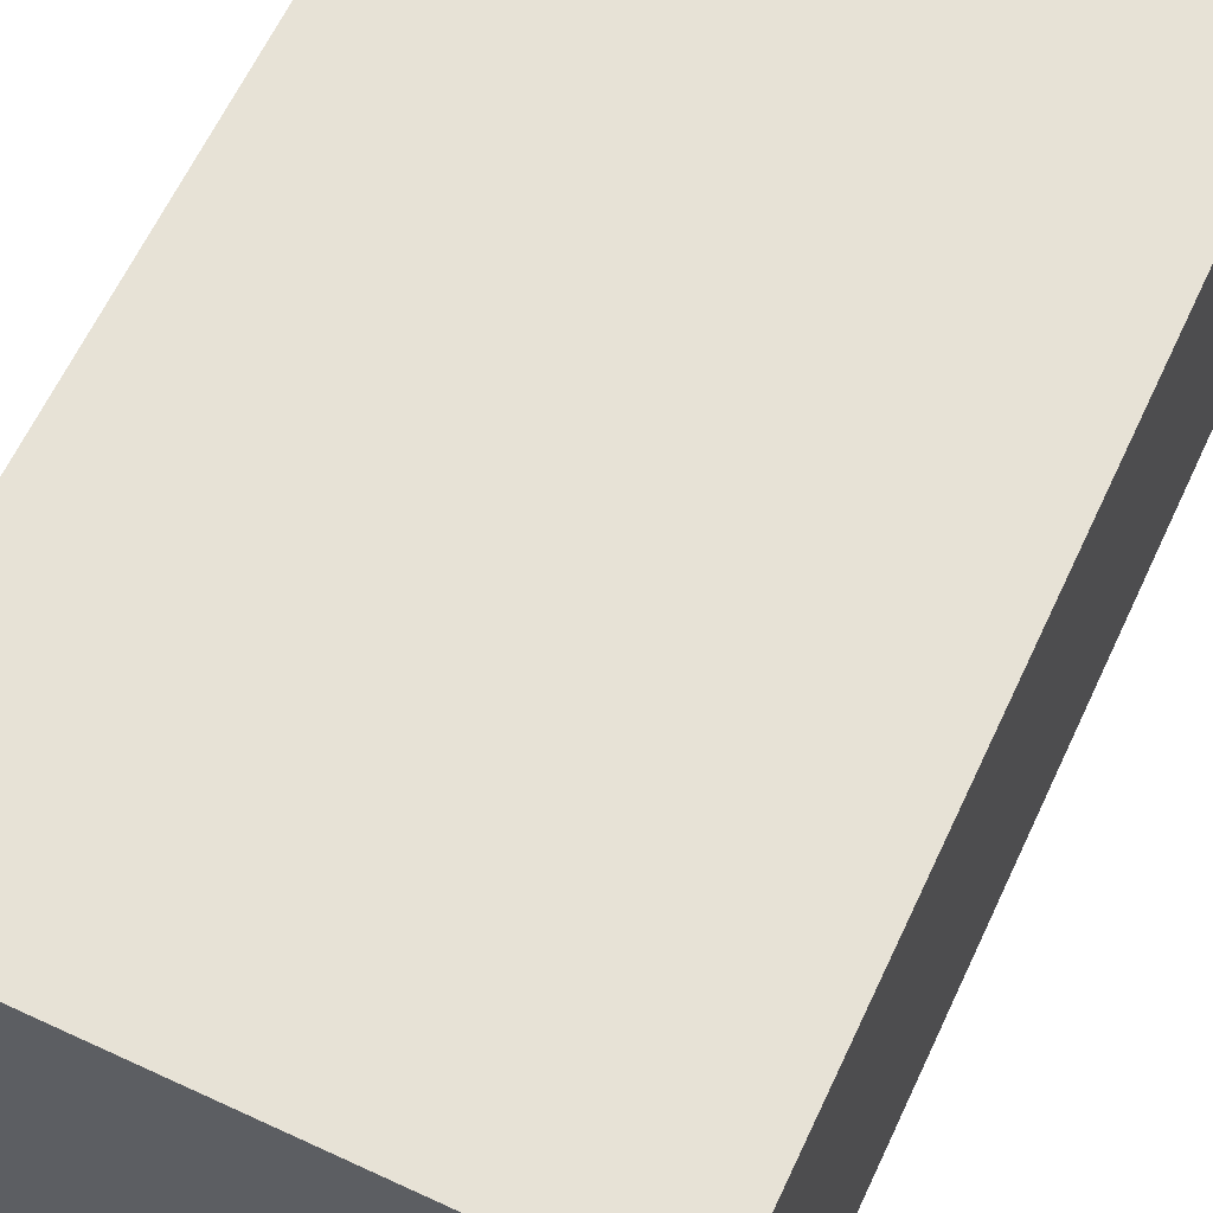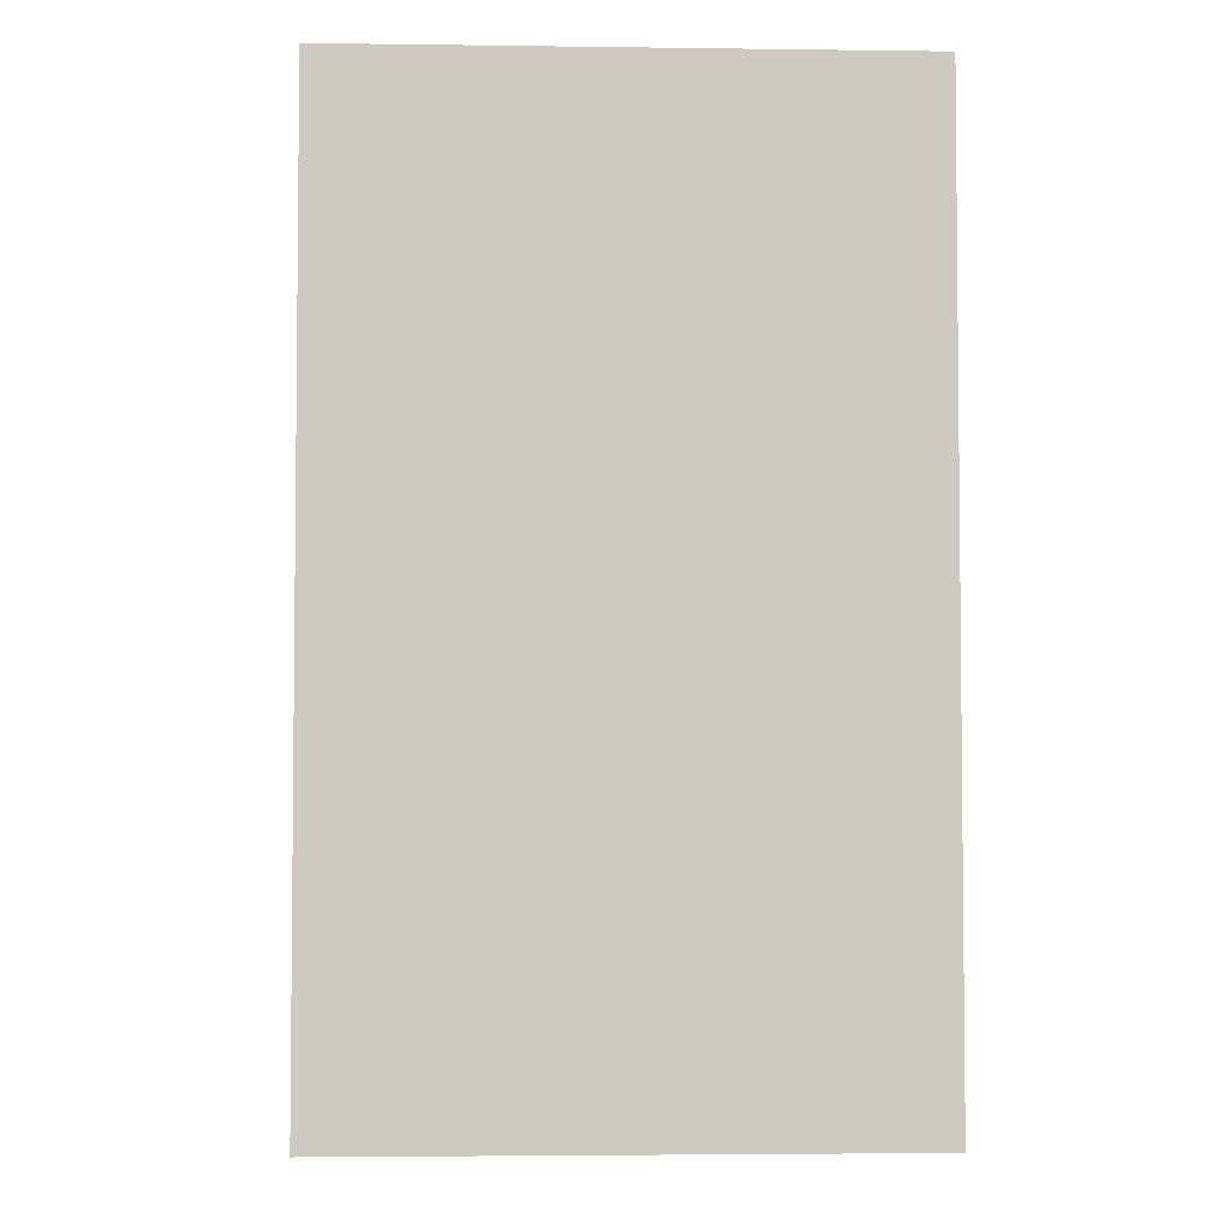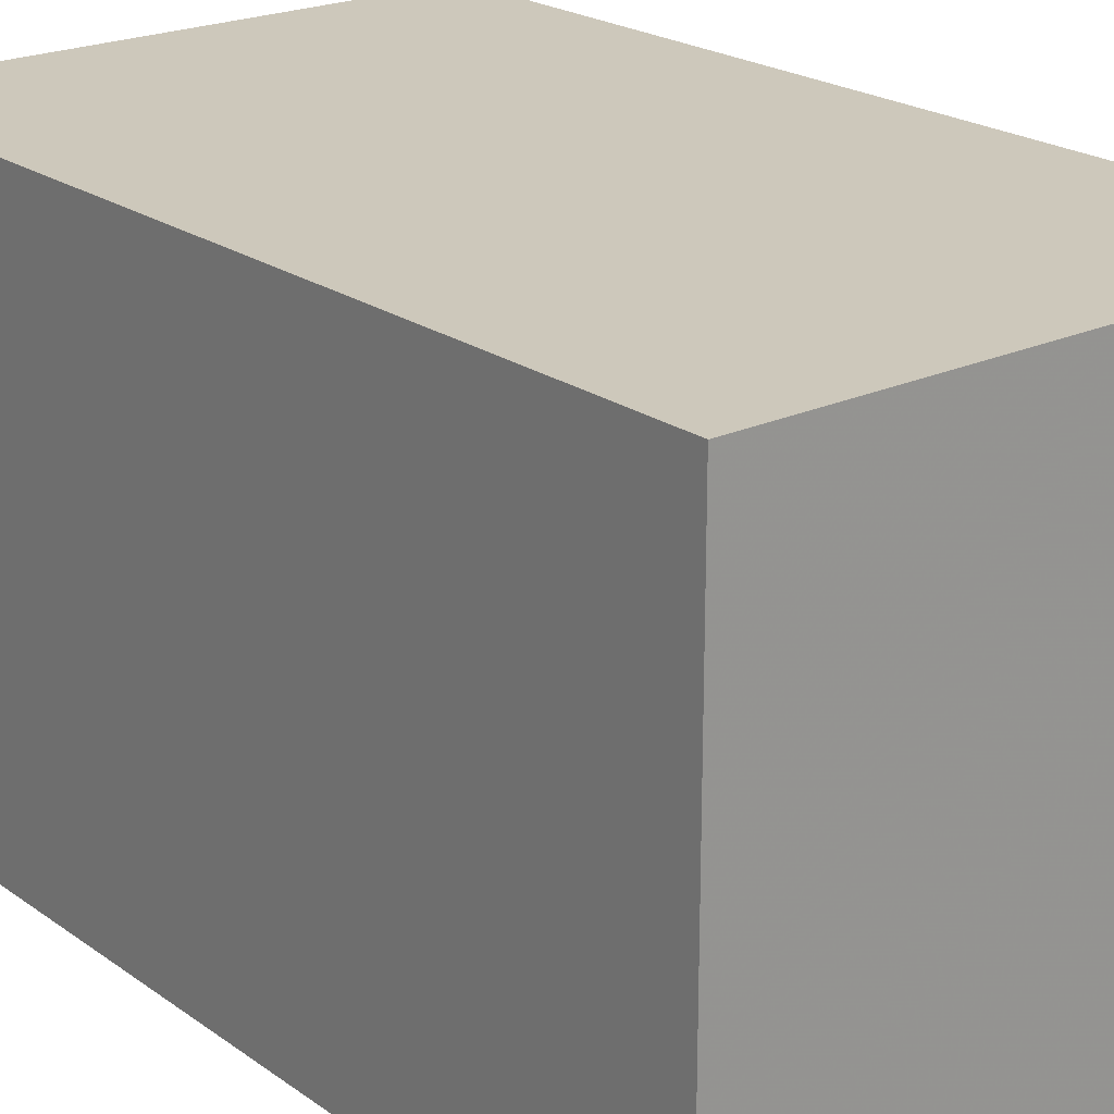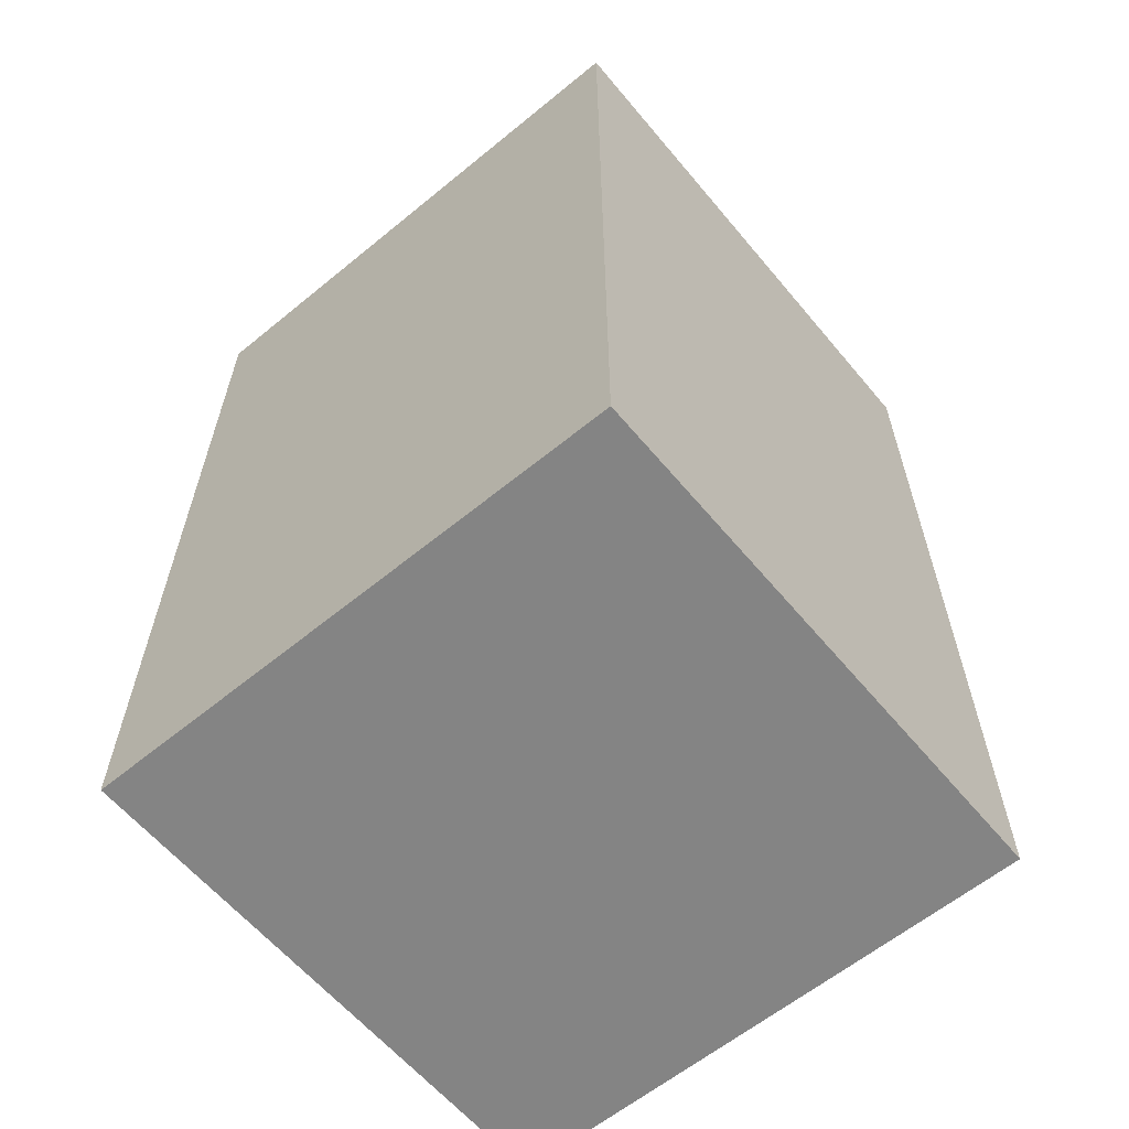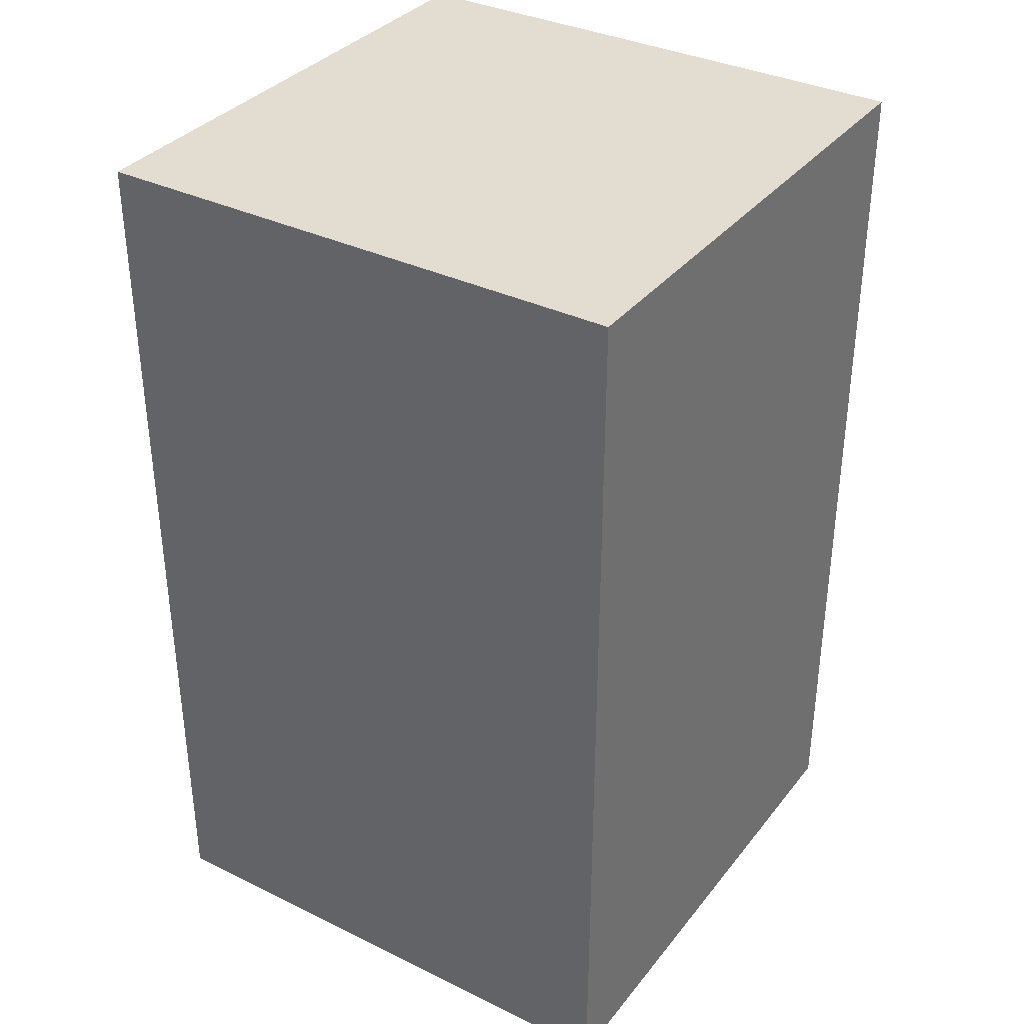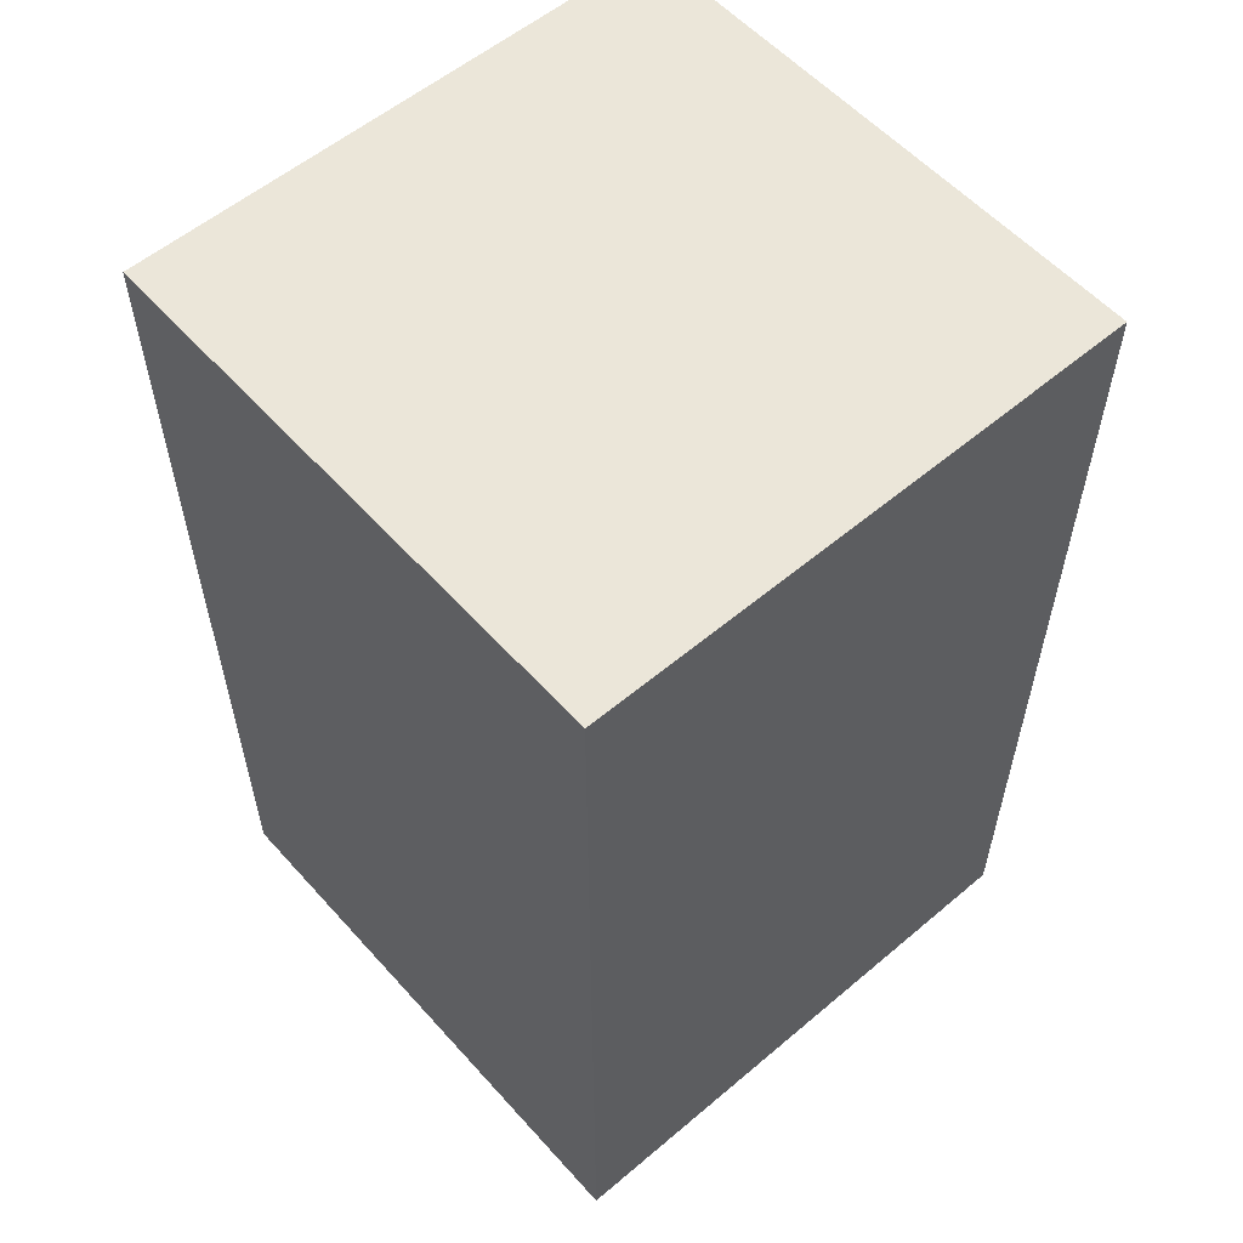
<metadata>
{"format":"obj","ext":"obj","renderer":"f3d","projection":"perspective","resolution":1024,"background":"white","views":[{"elev":63.6,"azim":25.1,"up":"+Z"},{"elev":-3.8,"azim":177.5,"up":"+Y"},{"elev":21.8,"azim":140.9,"up":"+Z"},{"elev":-61.4,"azim":129.8,"up":"+Y"},{"elev":35.1,"azim":122.9,"up":"+Y"},{"elev":56.8,"azim":48.7,"up":"+Y"}]}
</metadata>
<code>
v  1.5 0 -1.5
v  -1.5 0 -1.5
v  1.5 0 1.5
v  -1.5 0 1.5
v  1.5 5 -1.5
v  -1.5 5 -1.5
v  1.5 5 1.5
v  -1.5 5 1.5
v  1.471 0.02887 -1.471
v  -1.471 0.02887 -1.471
v  1.471 0.02887 1.471
v  -1.471 0.02887 1.471
v  1.471 4.971 -1.471
v  -1.471 4.971 -1.471
v  1.471 4.971 1.471
v  -1.471 4.971 1.471
v  1.5 0 -1.5
v  1.5 0 -1.5
v  -1.5 0 -1.5
v  -1.5 0 -1.5
v  1.5 0 1.5
v  1.5 0 1.5
v  -1.5 0 1.5
v  -1.5 0 1.5
v  1.5 5 -1.5
v  1.5 5 -1.5
v  -1.5 5 -1.5
v  -1.5 5 -1.5
v  1.5 5 1.5
v  1.5 5 1.5
v  -1.5 5 1.5
v  -1.5 5 1.5
v  1.471 0.02887 -1.471
v  1.471 0.02887 -1.471
v  -1.471 0.02887 -1.471
v  -1.471 0.02887 -1.471
v  1.471 0.02887 1.471
v  1.471 0.02887 1.471
v  -1.471 0.02887 1.471
v  -1.471 0.02887 1.471
v  1.471 4.971 -1.471
v  1.471 4.971 -1.471
v  -1.471 4.971 -1.471
v  -1.471 4.971 -1.471
v  1.471 4.971 1.471
v  1.471 4.971 1.471
v  -1.471 4.971 1.471
v  -1.471 4.971 1.471
o Lootbox
g Lootbox
f 18 22 4
f 4 2 18
f 25 27 31
f 31 29 25
f 1 20 28
f 28 5 1
f 19 24 32
f 32 6 19
f 23 21 30
f 30 8 23
f 3 17 26
f 26 7 3
f 9 36 40
f 40 11 9
f 41 45 47
f 47 43 41
f 34 42 14
f 14 10 34
f 35 44 16
f 16 12 35
f 39 48 15
f 15 37 39
f 38 46 13
f 13 33 38

</code>
